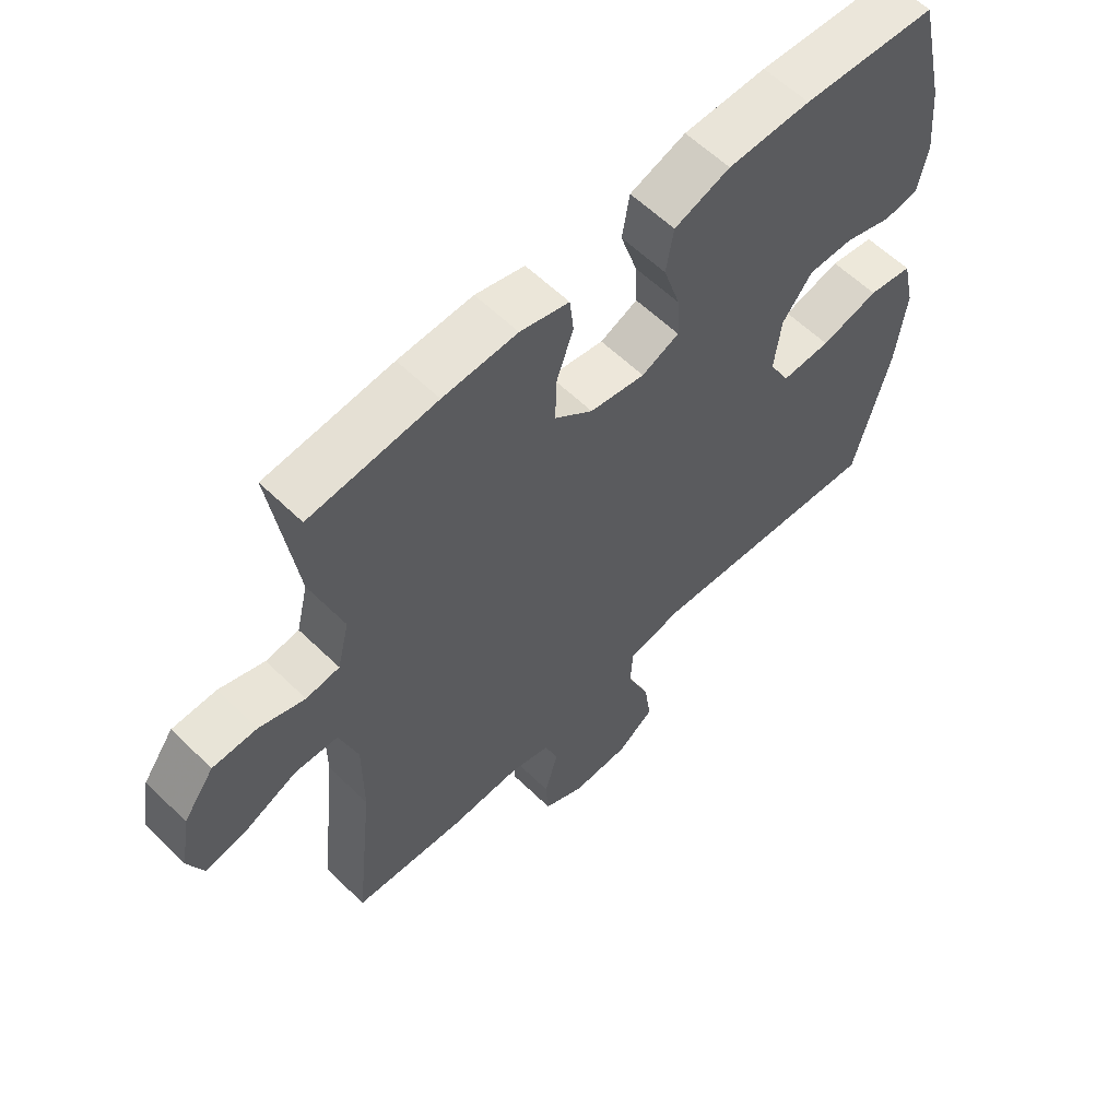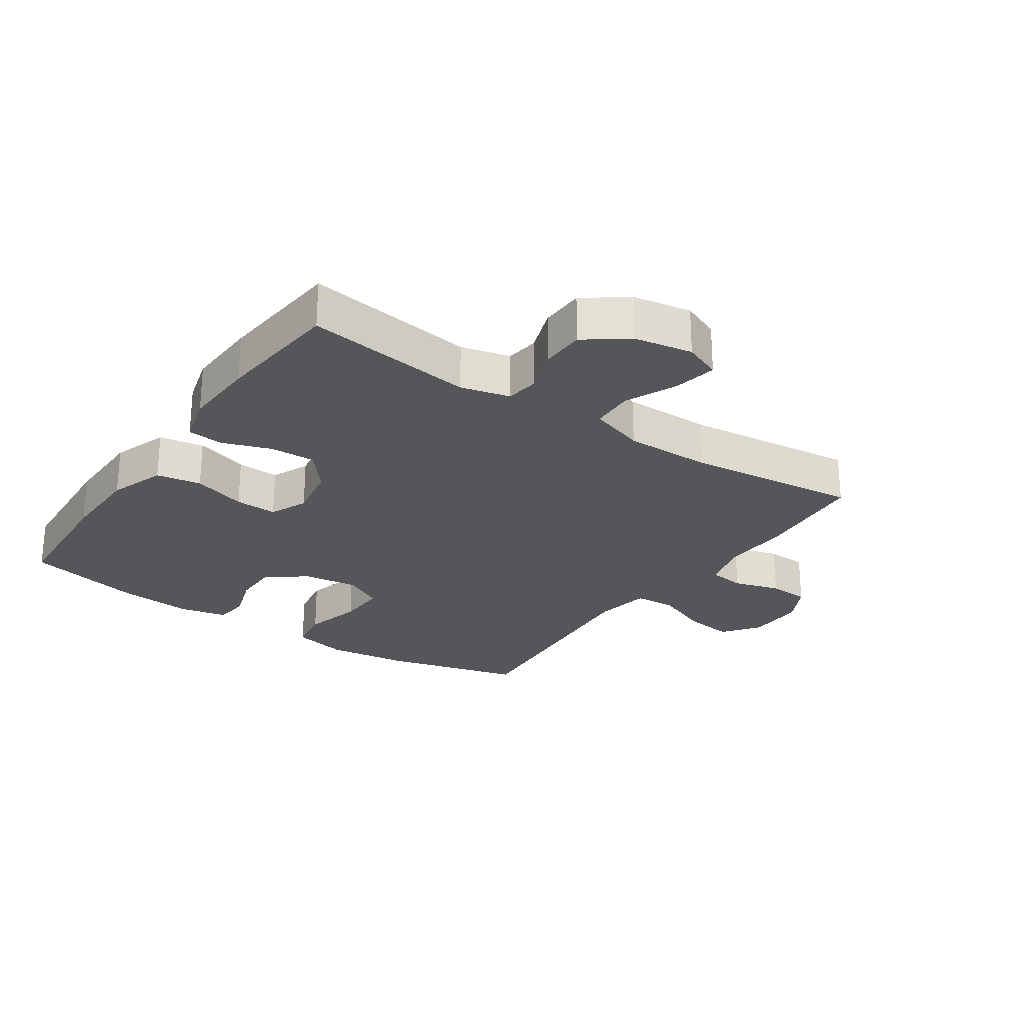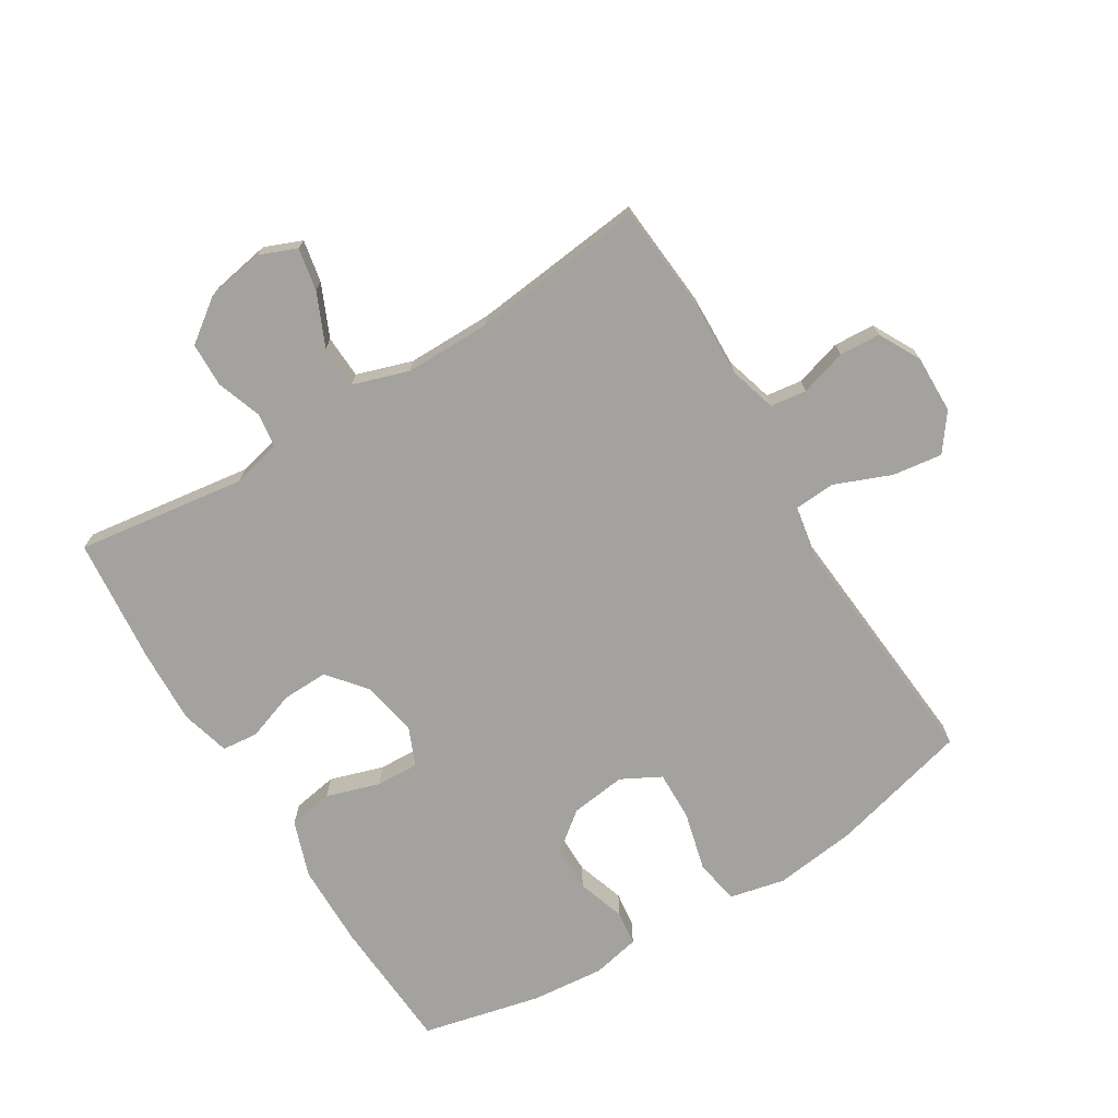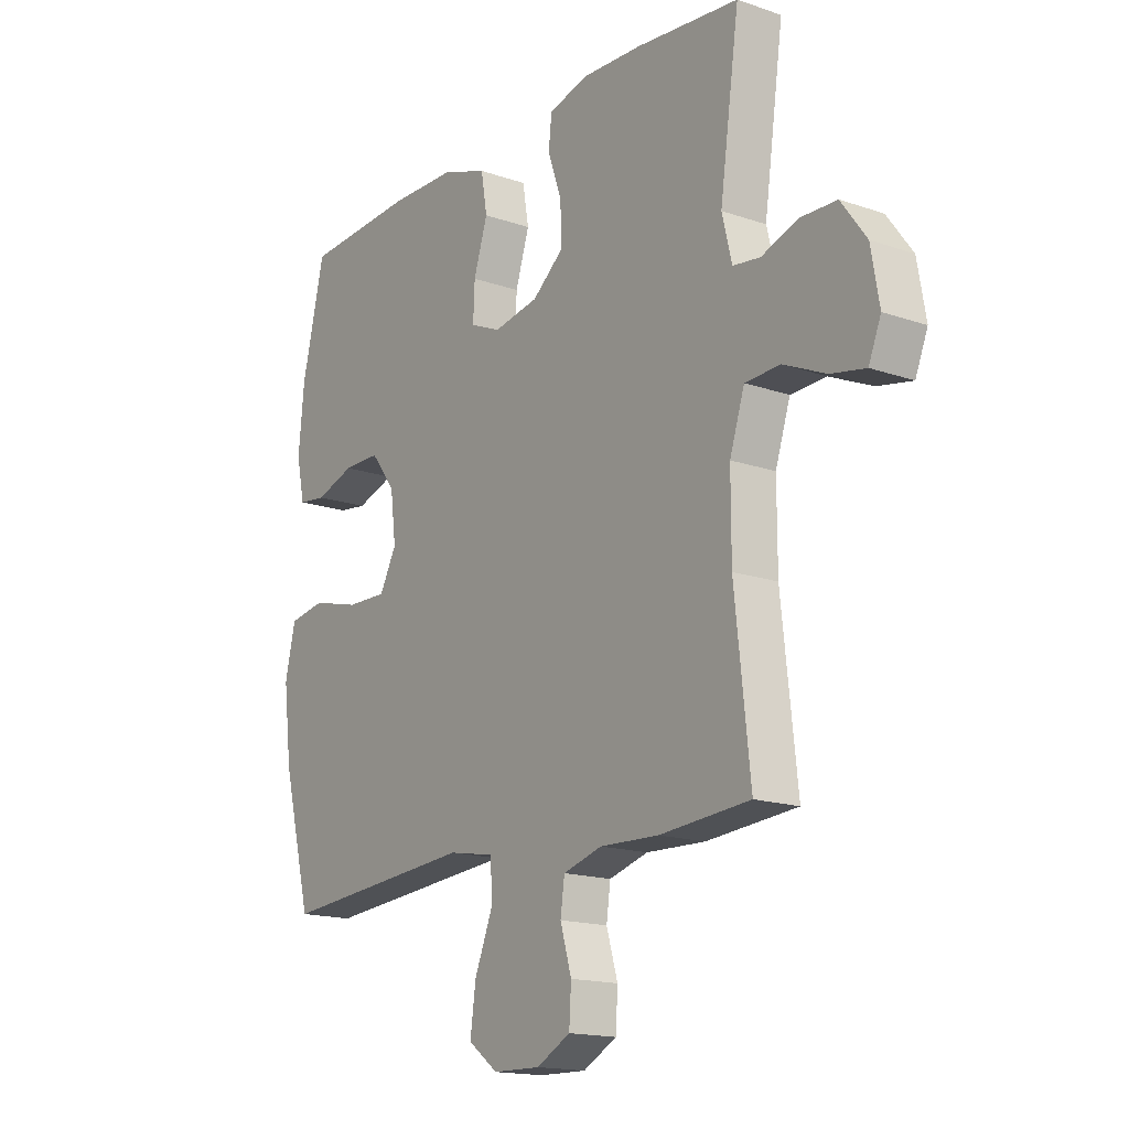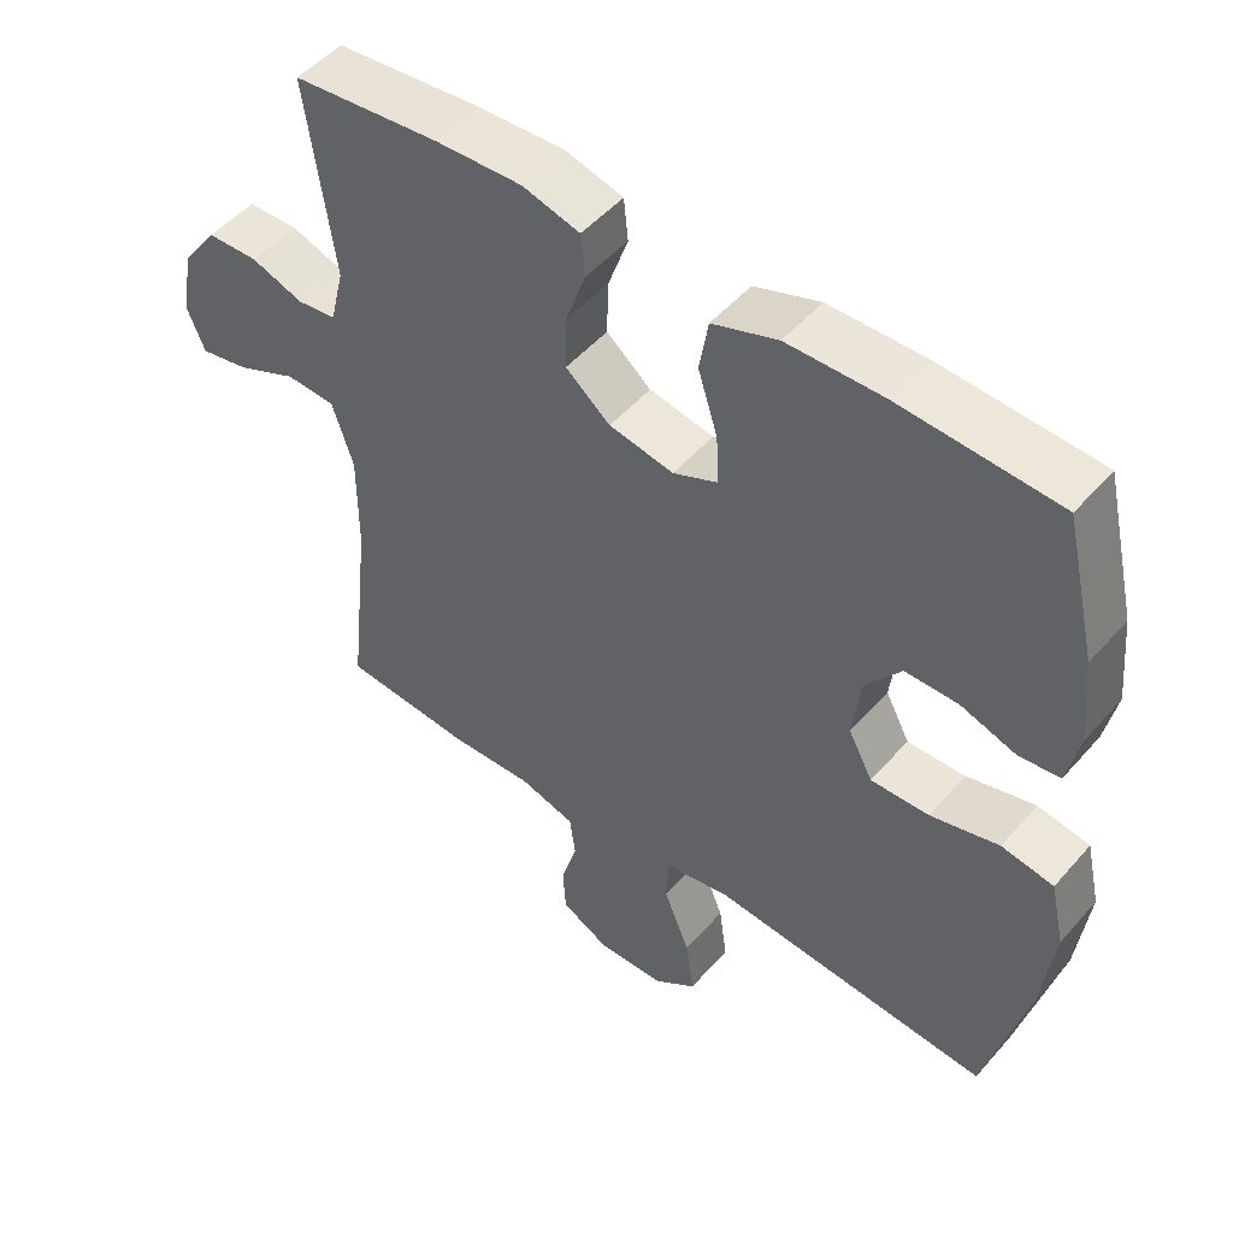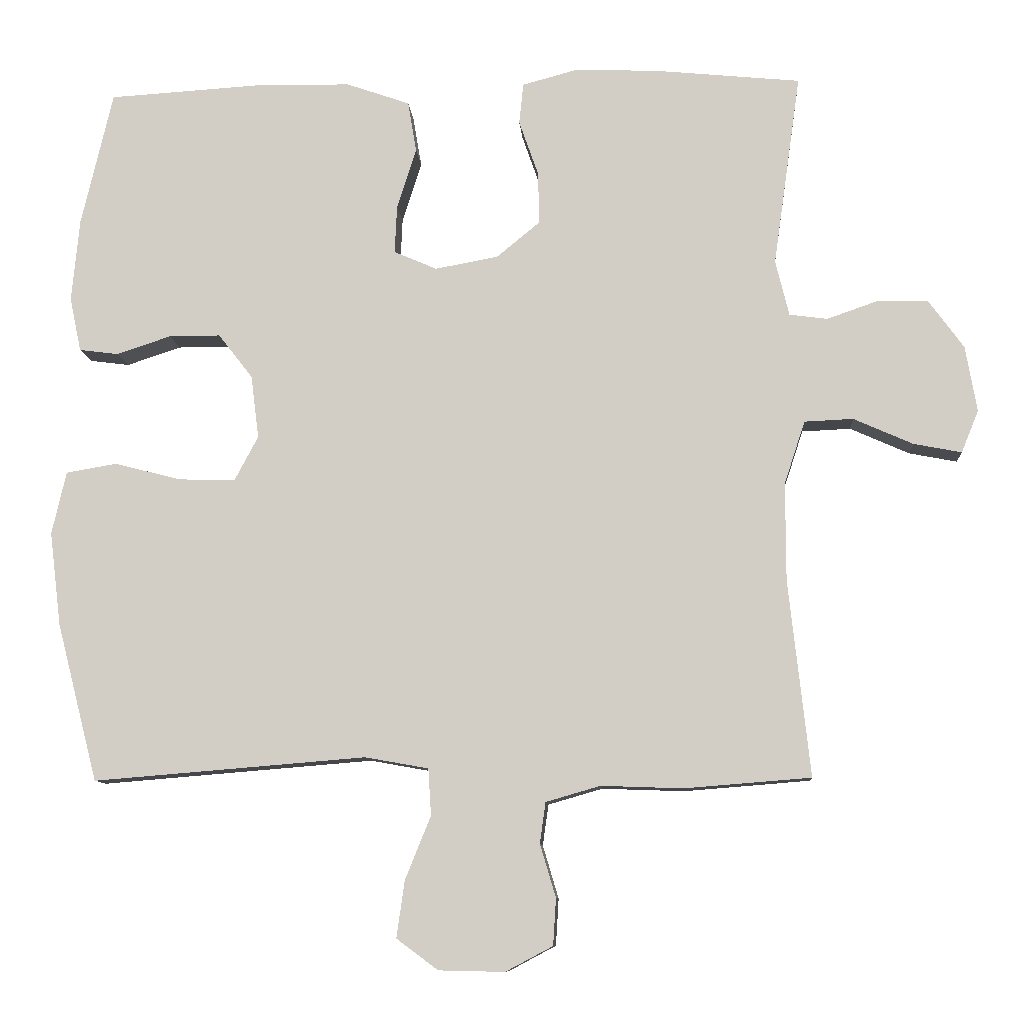
<metadata>
{"format":"obj","ext":"obj","renderer":"f3d","projection":"perspective","resolution":1024,"background":"white","views":[{"elev":59.5,"azim":134.9,"up":"+Z"},{"elev":-25.4,"azim":55.8,"up":"+Y"},{"elev":-72.5,"azim":121.6,"up":"+Y"},{"elev":-16.3,"azim":54.6,"up":"+Z"},{"elev":49.7,"azim":-140.7,"up":"+Z"},{"elev":-9.6,"azim":4.1,"up":"+Z"}]}
</metadata>
<code>
v -0.5 0.07 0.5
v -0.286 0.07 0.513
v -0.154 0.07 0.511
v -0.065 0.07 0.48
v -0.053 0.07 0.409
v -0.08 0.07 0.324
v -0.083 0.07 0.257
v -0.023 0.07 0.231
v 0.065 0.07 0.247
v 0.126 0.07 0.297
v 0.124 0.07 0.37
v 0.097 0.07 0.447
v 0.103 0.07 0.504
v 0.181 0.07 0.525
v 0.299 0.07 0.52
v 0.5 0.07 0.5
v 0.462 0.07 0.232
v 0.481 0.07 0.154
v 0.534 0.07 0.147
v 0.606 0.07 0.172
v 0.676 0.07 0.17
v 0.725 0.07 0.103
v 0.741 0.07 0.011
v 0.717 0.07 -0.048
v 0.65 0.07 -0.035
v 0.567 0.07 0.002
v 0.499 0.07 -0.001
v 0.47 0.07 -0.089
v 0.47 0.07 -0.226
v 0.5 0.07 -0.5
v 0.324 0.07 -0.514
v 0.209 0.07 -0.51
v 0.133 0.07 -0.532
v 0.125 0.07 -0.589
v 0.147 0.07 -0.663
v 0.143 0.07 -0.728
v 0.077 0.07 -0.763
v -0.015 0.07 -0.761
v -0.073 0.07 -0.718
v -0.062 0.07 -0.639
v -0.026 0.07 -0.55
v -0.03 0.07 -0.485
v -0.119 0.07 -0.469
v -0.5 0.07 -0.5
v -0.557 0.07 -0.279
v -0.573 0.07 -0.148
v -0.553 0.07 -0.06
v -0.482 0.07 -0.048
v -0.389 0.07 -0.072
v -0.31 0.07 -0.074
v -0.277 0.07 -0.012
v -0.288 0.07 0.076
v -0.336 0.07 0.138
v -0.408 0.07 0.138
v -0.484 0.07 0.113
v -0.539 0.07 0.12
v -0.555 0.07 0.196
v -0.544 0.07 0.312
v -0.5 0 0.5
v -0.286 0 0.513
v -0.154 0 0.511
v -0.065 0 0.48
v -0.053 0 0.409
v -0.08 0 0.324
v -0.083 0 0.257
v -0.023 0 0.231
v 0.065 0 0.247
v 0.126 0 0.297
v 0.124 0 0.37
v 0.097 0 0.447
v 0.103 0 0.504
v 0.181 0 0.525
v 0.299 0 0.52
v 0.5 0 0.5
v 0.462 0 0.232
v 0.481 0 0.154
v 0.534 0 0.147
v 0.606 0 0.172
v 0.676 0 0.17
v 0.725 0 0.103
v 0.741 0 0.011
v 0.717 0 -0.048
v 0.65 0 -0.035
v 0.567 0 0.002
v 0.499 0 -0.001
v 0.47 0 -0.089
v 0.47 0 -0.226
v 0.5 0 -0.5
v 0.324 0 -0.514
v 0.209 0 -0.51
v 0.133 0 -0.532
v 0.125 0 -0.589
v 0.147 0 -0.663
v 0.143 0 -0.728
v 0.077 0 -0.763
v -0.015 0 -0.761
v -0.073 0 -0.718
v -0.062 0 -0.639
v -0.026 0 -0.55
v -0.03 0 -0.485
v -0.119 0 -0.469
v -0.5 0 -0.5
v -0.557 0 -0.279
v -0.573 0 -0.148
v -0.553 0 -0.06
v -0.482 0 -0.048
v -0.389 0 -0.072
v -0.31 0 -0.074
v -0.277 0 -0.012
v -0.288 0 0.076
v -0.336 0 0.138
v -0.408 0 0.138
v -0.484 0 0.113
v -0.539 0 0.12
v -0.555 0 0.196
v -0.544 0 0.312
f 4 5 6
f 3 4 6
f 2 3 6
f 1 2 6
f 58 1 6
f 57 58 6
f 56 57 6
f 55 56 6
f 54 55 6
f 53 54 6 7
f 52 53 7 8
f 51 52 8 9
f 50 51 9
f 47 48 49
f 46 47 49
f 45 46 49
f 44 45 49
f 43 44 49
f 42 43 49 50
f 39 40 41
f 38 39 41
f 37 38 41
f 36 37 41
f 35 36 41
f 34 35 41
f 33 34 41 42
f 50 9 10
f 42 50 10
f 33 42 10
f 32 33 10
f 32 10 11
f 31 32 11
f 30 31 11
f 29 30 11
f 24 25 26
f 23 24 26
f 22 23 26
f 21 22 26
f 20 21 26
f 19 20 26
f 18 19 26 27
f 17 18 27 28
f 15 16 17
f 17 28 29
f 15 17 29
f 14 15 29
f 13 14 29
f 12 13 29
f 11 12 29
f 64 63 62
f 64 62 61
f 64 61 60
f 64 60 59
f 64 59 116
f 64 116 115
f 64 115 114
f 64 114 113
f 64 113 112
f 65 64 112 111
f 66 65 111 110
f 67 66 110 109
f 67 109 108
f 107 106 105
f 107 105 104
f 107 104 103
f 107 103 102
f 107 102 101
f 108 107 101 100
f 99 98 97
f 99 97 96
f 99 96 95
f 99 95 94
f 99 94 93
f 99 93 92
f 100 99 92 91
f 68 67 108
f 68 108 100
f 68 100 91
f 68 91 90
f 69 68 90
f 69 90 89
f 69 89 88
f 69 88 87
f 84 83 82
f 84 82 81
f 84 81 80
f 84 80 79
f 84 79 78
f 84 78 77
f 85 84 77 76
f 86 85 76 75
f 75 74 73
f 87 86 75
f 87 75 73
f 87 73 72
f 87 72 71
f 87 71 70
f 87 70 69
f 1 59 60 2
f 2 60 61 3
f 3 61 62 4
f 4 62 63 5
f 5 63 64 6
f 6 64 65 7
f 7 65 66 8
f 8 66 67 9
f 9 67 68 10
f 10 68 69 11
f 11 69 70 12
f 12 70 71 13
f 13 71 72 14
f 14 72 73 15
f 15 73 74 16
f 16 74 75 17
f 17 75 76 18
f 18 76 77 19
f 19 77 78 20
f 20 78 79 21
f 21 79 80 22
f 22 80 81 23
f 23 81 82 24
f 24 82 83 25
f 25 83 84 26
f 26 84 85 27
f 27 85 86 28
f 28 86 87 29
f 29 87 88 30
f 30 88 89 31
f 31 89 90 32
f 32 90 91 33
f 33 91 92 34
f 34 92 93 35
f 35 93 94 36
f 36 94 95 37
f 37 95 96 38
f 38 96 97 39
f 39 97 98 40
f 40 98 99 41
f 41 99 100 42
f 42 100 101 43
f 43 101 102 44
f 44 102 103 45
f 45 103 104 46
f 46 104 105 47
f 47 105 106 48
f 48 106 107 49
f 49 107 108 50
f 50 108 109 51
f 51 109 110 52
f 52 110 111 53
f 53 111 112 54
f 54 112 113 55
f 55 113 114 56
f 56 114 115 57
f 57 115 116 58
f 58 116 59 1

</code>
